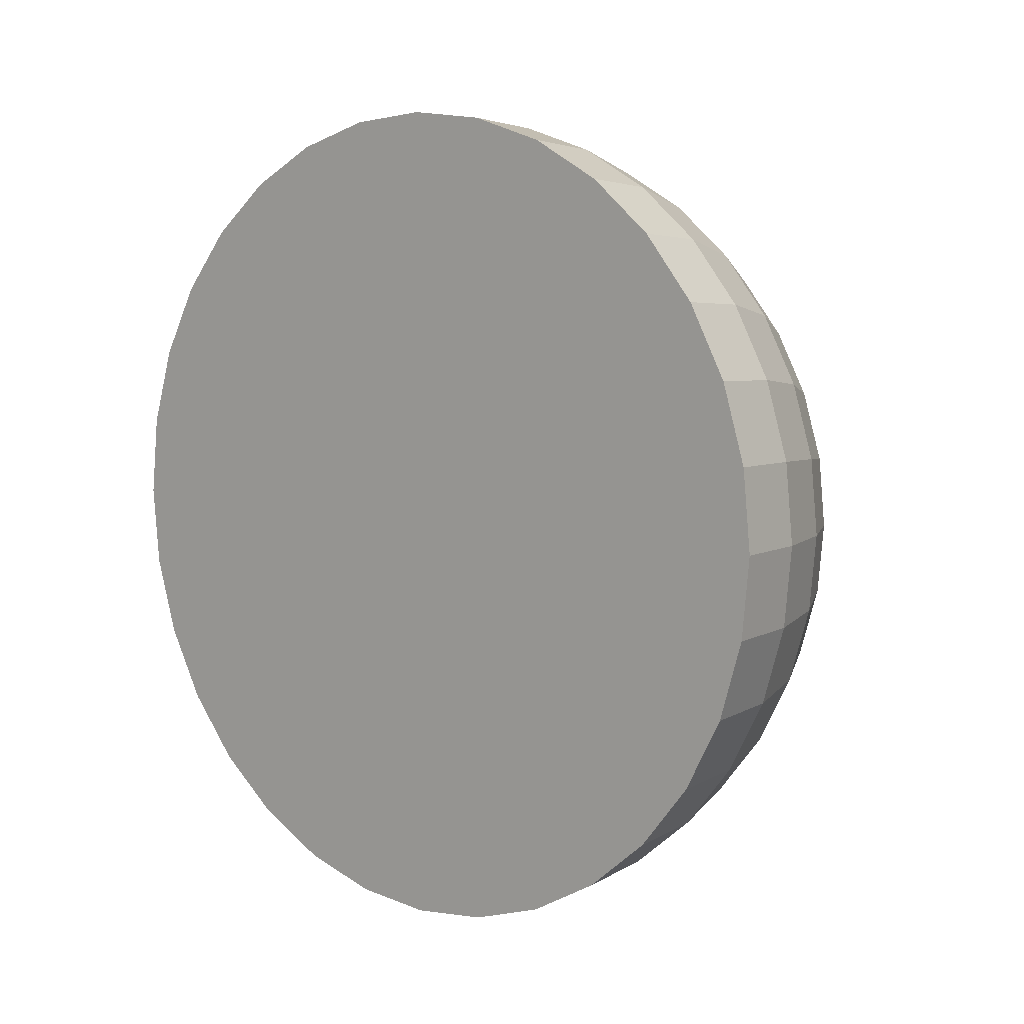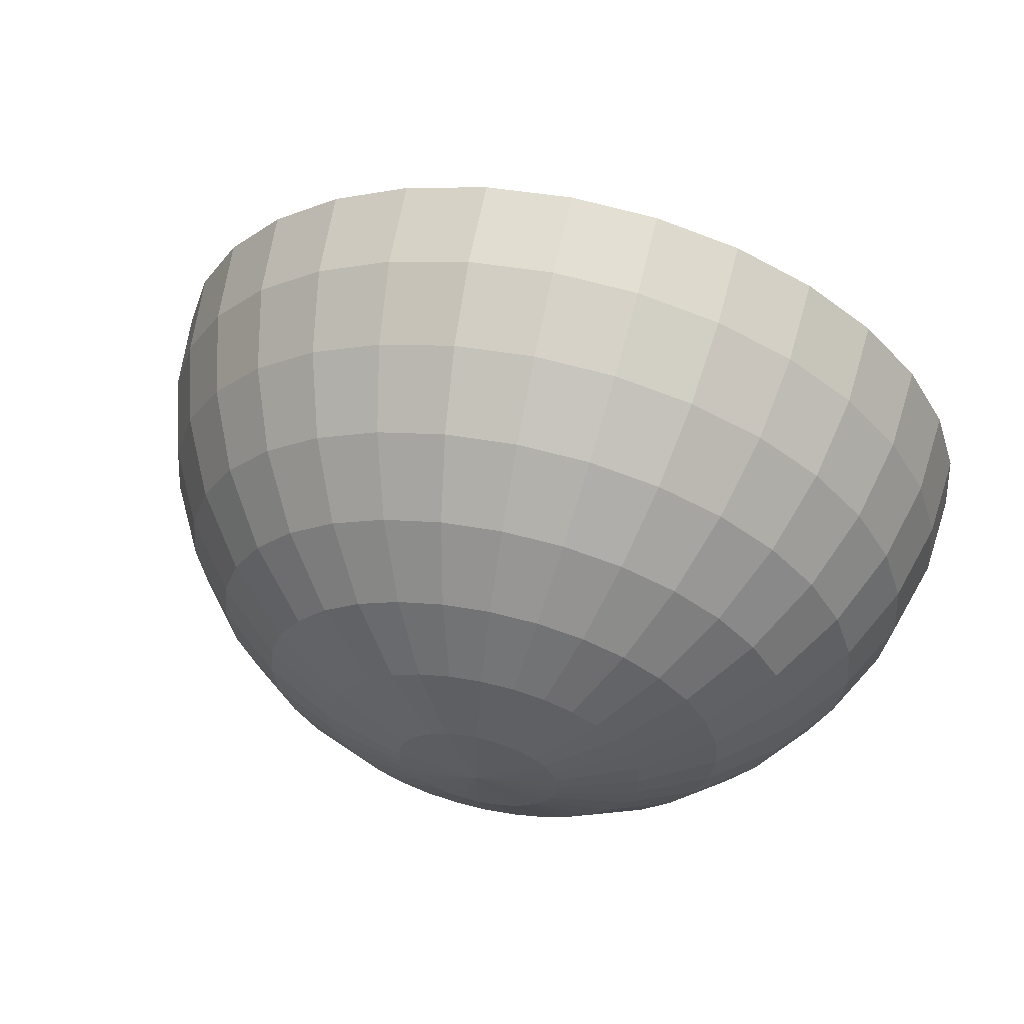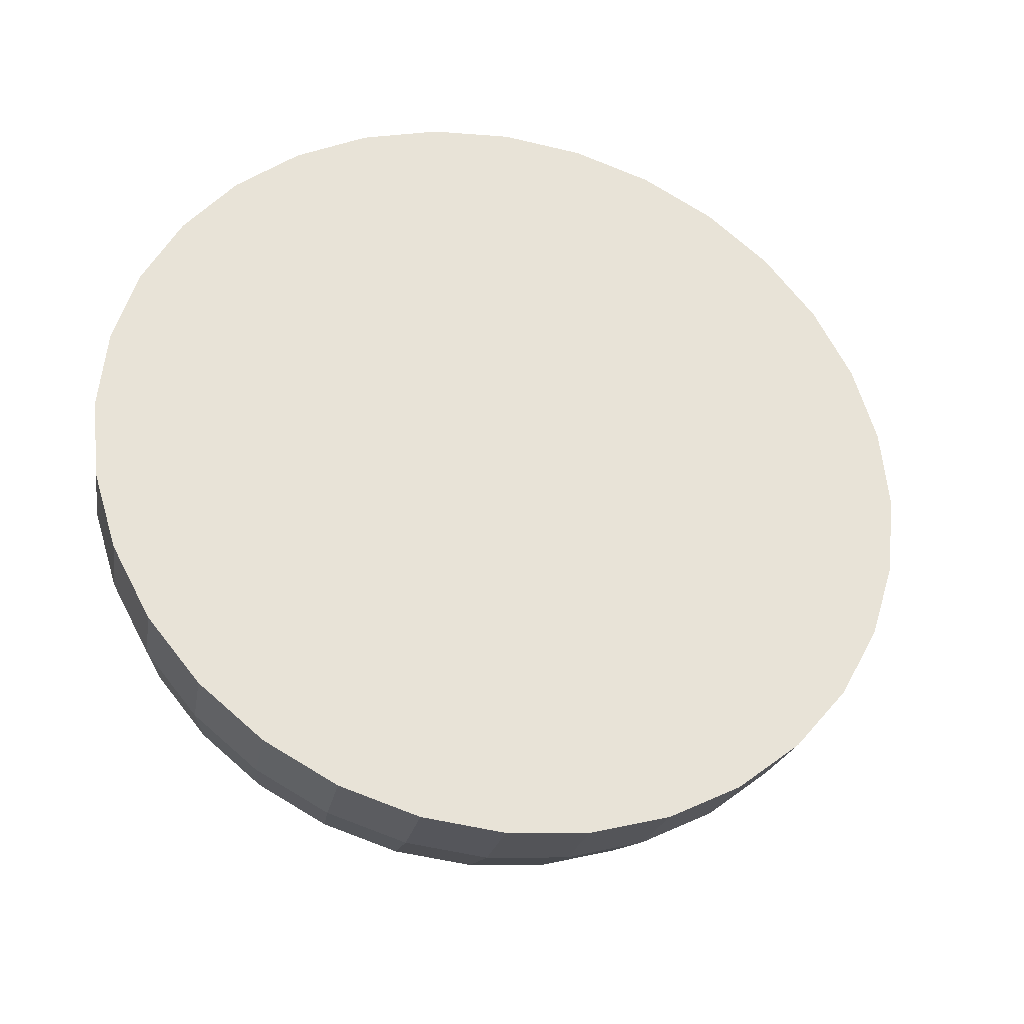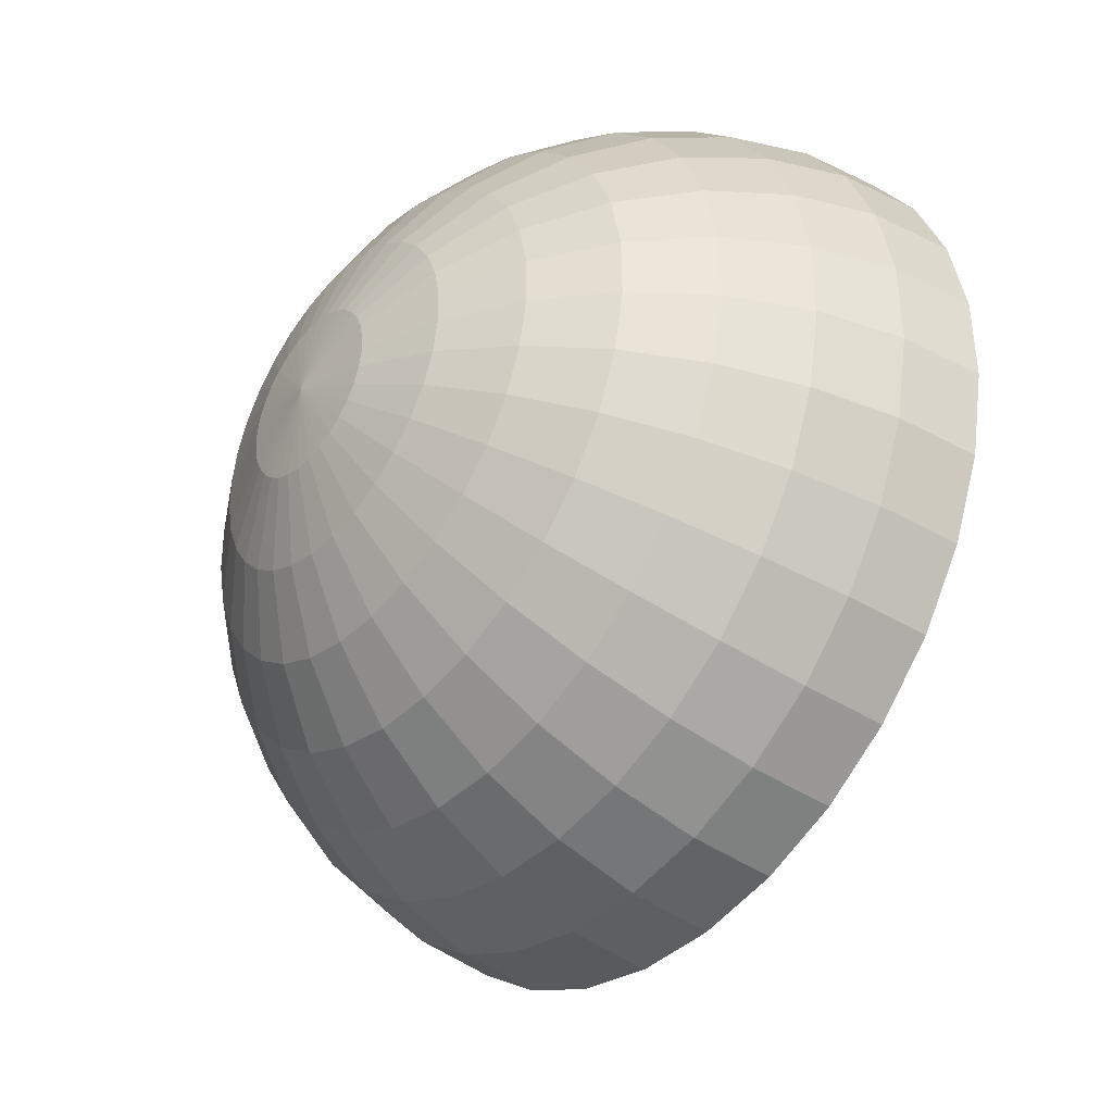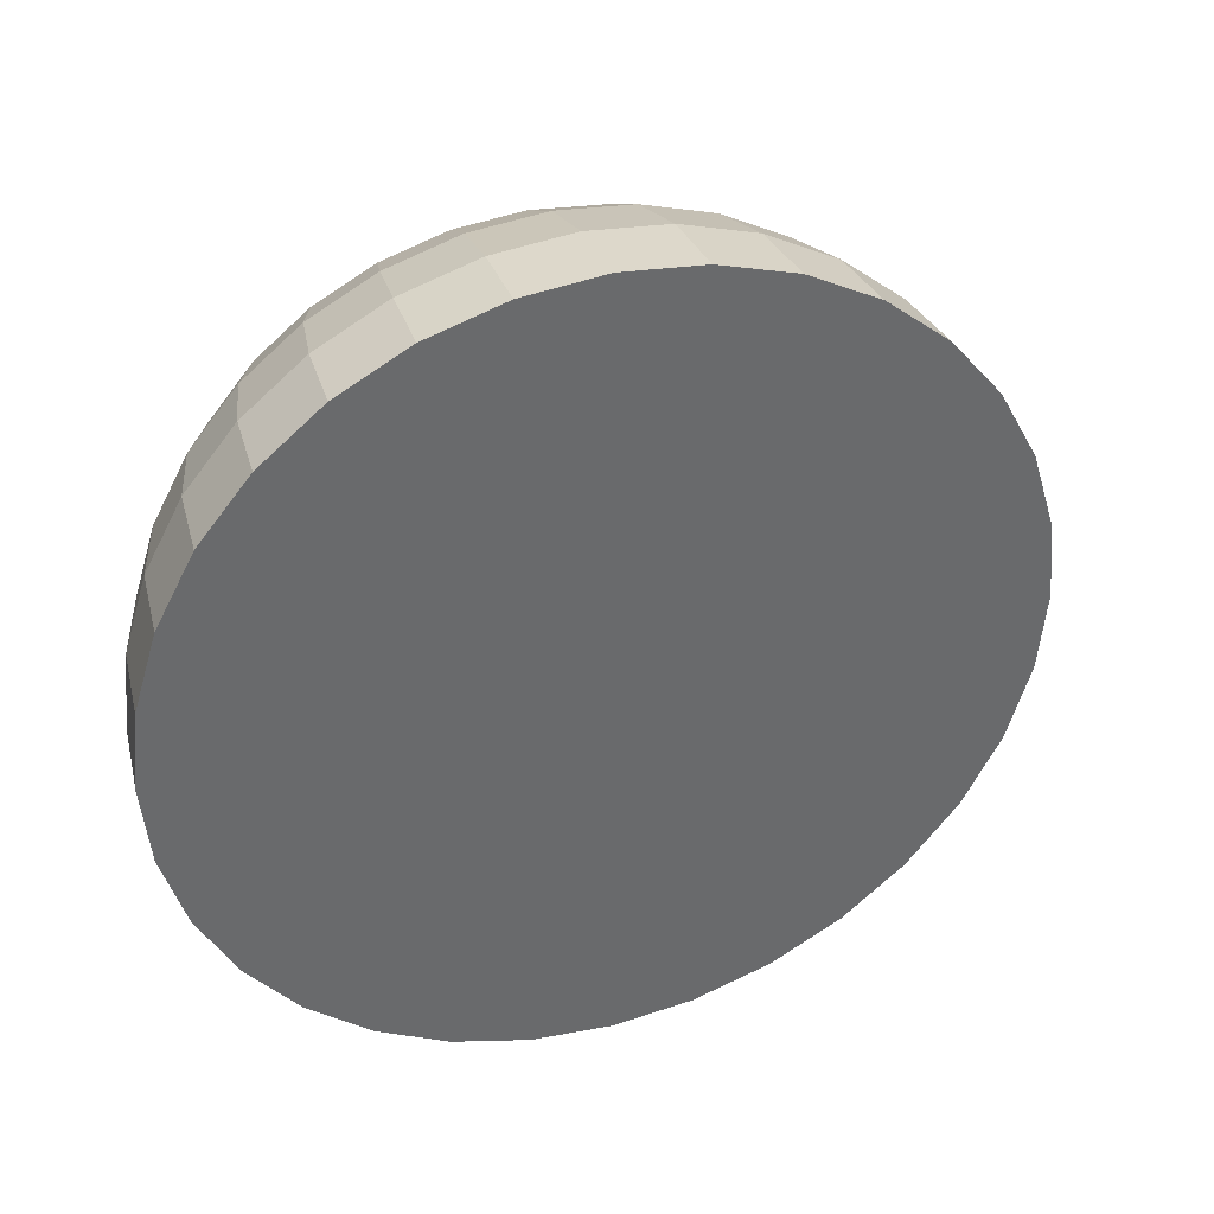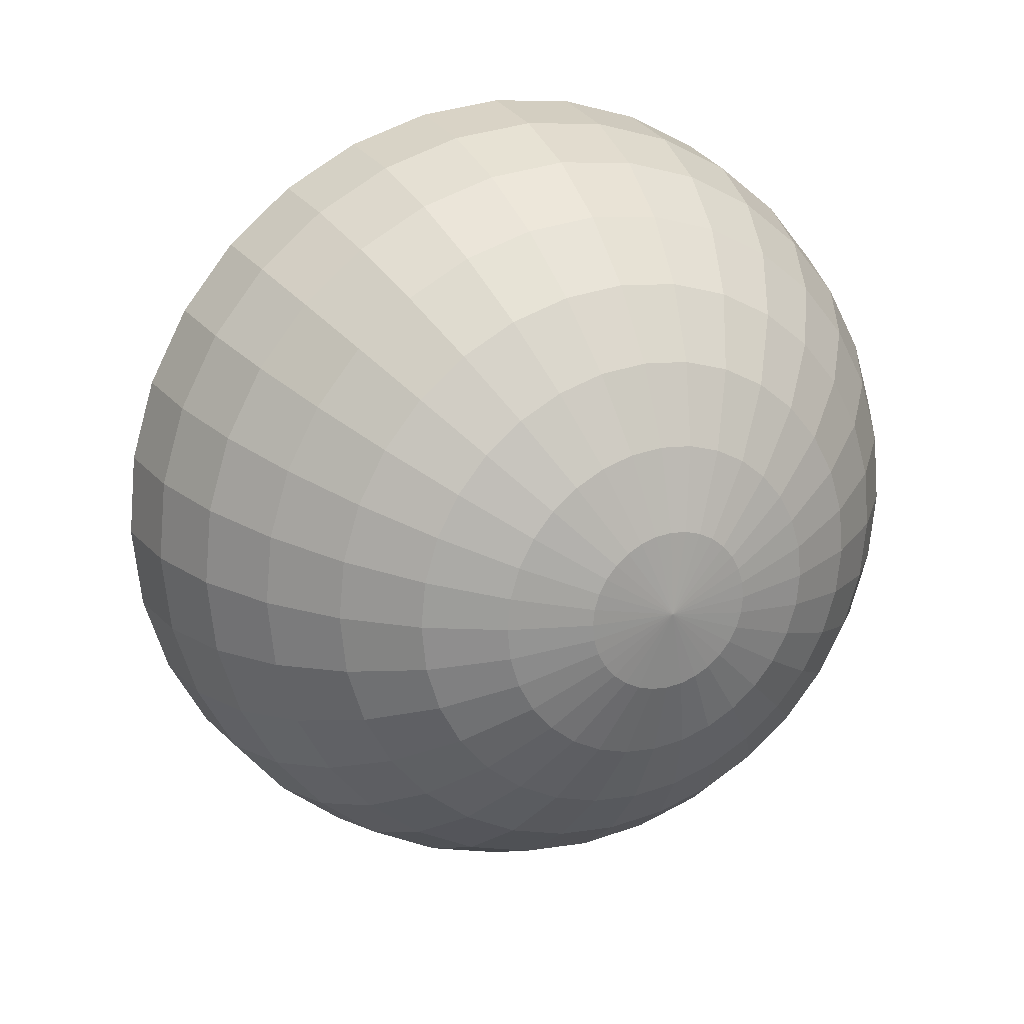
<metadata>
{"format":"obj","ext":"obj","renderer":"f3d","projection":"perspective","resolution":1024,"background":"white","views":[{"elev":6.9,"azim":-22.5,"up":"+Z"},{"elev":60.7,"azim":129.5,"up":"+Z"},{"elev":-30.8,"azim":-76.4,"up":"+Z"},{"elev":8.1,"azim":150.6,"up":"+Y"},{"elev":37.8,"azim":-81.8,"up":"+Z"},{"elev":21.7,"azim":92.6,"up":"+Z"}]}
</metadata>
<code>
o Sphere
v 13.06 6.6 -2.911
v 12.3 6.217 -5.71
v 11.07 5.595 -8.289
v 9.416 4.759 -10.55
v 7.398 3.739 -12.41
v 5.096 2.575 -13.78
v 2.598 1.313 -14.63
v 13.32 6.093 -2.855
v 12.8 5.223 -5.6
v 11.8 4.152 -8.13
v 10.34 2.922 -10.35
v 8.49 1.579 -12.17
v 6.309 0.1752 -13.52
v 3.885 -1.235 -14.35
v 1.313 -2.598 -14.63
v 13.56 5.606 -2.689
v 13.29 4.267 -5.275
v 12.5 2.764 -7.658
v 11.24 1.155 -9.747
v 9.539 -0.4983 -11.46
v 7.475 -2.133 -12.74
v 5.124 -3.685 -13.52
v 2.575 -5.096 -13.78
v 13.79 5.157 -2.42
v 13.73 3.386 -4.747
v 13.15 1.485 -6.892
v 12.06 -0.4726 -8.772
v 10.51 -2.412 -10.31
v 8.55 -4.26 -11.46
v 6.265 -5.943 -12.17
v 3.739 -7.398 -12.41
v 13.99 4.763 -2.058
v 14.12 2.614 -4.037
v 13.72 0.3643 -5.861
v 12.78 -1.899 -7.46
v 11.35 -4.09 -8.772
v 9.492 -6.124 -9.747
v 7.265 -7.922 -10.35
v 4.759 -9.416 -10.55
v 14.15 4.44 -1.617
v 14.44 1.98 -3.172
v 14.18 -0.5558 -4.605
v 13.37 -3.07 -5.861
v 12.05 -5.467 -6.892
v 10.27 -7.654 -7.658
v 8.086 -9.546 -8.13
v 5.595 -11.07 -8.289
v 14.27 4.2 -1.114
v 14.68 1.509 -2.185
v 14.53 -1.239 -3.172
v 13.81 -3.941 -4.037
v 12.57 -6.49 -4.747
v 10.84 -8.791 -5.275
v 8.696 -10.75 -5.6
v 6.217 -12.3 -5.71
v 14.35 4.052 -0.5679
v 14.83 1.219 -1.114
v 14.74 -1.66 -1.617
v 14.08 -4.476 -2.058
v 12.89 -7.12 -2.42
v 11.19 -9.491 -2.689
v 9.071 -11.5 -2.855
v 6.6 -13.06 -2.911
v 14.37 4.002 1e-06
v 14.88 1.122 2e-06
v 14.81 -1.803 2e-06
v 14.17 -4.657 1e-06
v 12.99 -7.333 1e-06
v 11.31 -9.727 0
v 9.198 -11.75 1e-06
v 6.73 -13.32 2e-06
v 14.35 4.052 0.5679
v 14.83 1.219 1.114
v 14.74 -1.66 1.617
v 14.08 -4.476 2.058
v 12.89 -7.12 2.42
v 11.19 -9.491 2.689
v 9.071 -11.5 2.855
v 6.6 -13.06 2.911
v 14.27 4.2 1.114
v 14.68 1.509 2.185
v 14.53 -1.239 3.172
v 13.81 -3.941 4.037
v 12.57 -6.49 4.747
v 10.84 -8.791 5.275
v 8.696 -10.75 5.6
v 6.217 -12.3 5.71
v 14.15 4.44 1.617
v 14.44 1.98 3.172
v 14.18 -0.5558 4.605
v 13.37 -3.07 5.861
v 12.05 -5.467 6.892
v 10.27 -7.654 7.658
v 8.086 -9.546 8.13
v 5.595 -11.07 8.289
v 13.99 4.763 2.058
v 14.12 2.614 4.037
v 13.72 0.3643 5.861
v 12.78 -1.899 7.46
v 11.35 -4.09 8.772
v 9.492 -6.124 9.747
v 7.265 -7.922 10.35
v 4.759 -9.416 10.55
v 13.79 5.157 2.42
v 13.73 3.386 4.747
v 13.15 1.485 6.892
v 12.06 -0.4726 8.772
v 10.51 -2.412 10.31
v 8.55 -4.26 11.46
v 6.265 -5.943 12.17
v 3.739 -7.398 12.41
v 13.56 5.606 2.689
v 13.29 4.267 5.275
v 12.5 2.764 7.658
v 11.24 1.155 9.747
v 9.539 -0.4983 11.46
v 7.475 -2.133 12.74
v 5.124 -3.685 13.52
v 2.575 -5.096 13.78
v 13.32 6.093 2.855
v 12.8 5.223 5.6
v 11.8 4.152 8.13
v 10.34 2.922 10.35
v 8.49 1.579 12.17
v 6.309 0.1752 13.52
v 3.885 -1.235 14.35
v 1.313 -2.598 14.63
v 13.06 6.6 2.911
v 12.3 6.217 5.71
v 11.07 5.595 8.289
v 9.416 4.759 10.55
v 7.398 3.739 12.41
v 5.096 2.575 13.78
v 2.598 1.313 14.63
v -2e-06 3e-06 14.92
v 12.8 7.107 2.855
v 11.8 7.212 5.6
v 10.34 7.039 8.13
v 8.488 6.596 10.35
v 6.306 5.899 12.17
v 3.883 4.975 13.52
v 1.31 3.861 14.35
v -1.313 2.598 14.63
v 12.56 7.594 2.689
v 11.32 8.167 5.275
v 9.641 8.427 7.658
v 7.595 8.362 9.747
v 5.257 7.976 11.46
v 2.717 7.283 12.74
v 0.07201 6.311 13.52
v -2.575 5.096 13.78
v 12.33 8.044 2.42
v 10.87 9.048 4.747
v 8.995 9.706 6.892
v 6.772 9.99 8.772
v 4.289 9.89 10.31
v 1.642 9.41 11.46
v -1.069 8.569 12.17
v -3.739 7.398 12.41
v 12.13 8.437 2.058
v 10.48 9.821 4.037
v 8.428 10.83 5.861
v 6.051 11.42 7.46
v 3.441 11.57 8.772
v 0.6995 11.27 9.747
v -2.069 10.55 10.35
v -4.759 9.416 10.55
v 11.97 8.76 1.617
v 10.16 10.45 3.172
v 7.963 11.75 4.605
v 5.459 12.59 5.861
v 2.746 12.94 6.892
v -0.07369 12.8 7.658
v -2.89 12.17 8.13
v -5.595 11.07 8.289
v 13.32 6.73 2e-06
v 11.85 9 1.114
v 9.923 10.93 2.185
v 7.618 12.43 3.172
v 5.02 13.46 4.037
v 2.228 13.97 4.747
v -0.6482 13.94 5.275
v -3.5 13.38 5.6
v -6.217 12.3 5.71
v 11.77 9.148 0.5679
v 9.777 11.22 1.114
v 7.405 12.85 1.617
v 4.749 13.99 2.058
v 1.91 14.6 2.42
v -1.002 14.64 2.689
v -3.876 14.12 2.855
v -6.6 13.06 2.911
v 11.75 9.198 1e-06
v 9.727 11.31 1e-06
v 7.333 12.99 -0
v 4.657 14.17 1e-06
v 1.803 14.81 1e-06
v -1.122 14.88 0
v -4.002 14.37 -1e-06
v -6.73 13.32 -6e-06
v 11.77 9.148 -0.5679
v 9.777 11.22 -1.114
v 7.405 12.85 -1.617
v 4.749 13.99 -2.058
v 1.91 14.6 -2.42
v -1.002 14.64 -2.689
v -3.876 14.12 -2.855
v -6.6 13.06 -2.911
v 11.85 9 -1.114
v 9.923 10.93 -2.185
v 7.618 12.43 -3.172
v 5.02 13.46 -4.037
v 2.228 13.97 -4.747
v -0.6482 13.94 -5.275
v -3.5 13.38 -5.6
v -6.217 12.3 -5.71
v 11.97 8.76 -1.617
v 10.16 10.45 -3.172
v 7.963 11.75 -4.605
v 5.459 12.59 -5.861
v 2.746 12.94 -6.892
v -0.07369 12.8 -7.658
v -2.89 12.17 -8.13
v -5.595 11.07 -8.289
v 12.13 8.437 -2.058
v 10.48 9.821 -4.037
v 8.428 10.83 -5.861
v 6.051 11.42 -7.46
v 3.441 11.57 -8.772
v 0.6995 11.27 -9.747
v -2.069 10.55 -10.35
v -4.759 9.416 -10.55
v 12.33 8.044 -2.42
v 10.87 9.048 -4.747
v 8.995 9.706 -6.892
v 6.772 9.99 -8.772
v 4.289 9.89 -10.31
v 1.642 9.41 -11.46
v -1.069 8.569 -12.17
v -3.739 7.398 -12.41
v 12.56 7.594 -2.689
v 11.32 8.167 -5.275
v 9.641 8.427 -7.658
v 7.595 8.362 -9.747
v 5.257 7.976 -11.46
v 2.717 7.283 -12.74
v 0.07202 6.311 -13.52
v -2.575 5.096 -13.78
v 12.8 7.107 -2.855
v 11.8 7.212 -5.6
v 10.34 7.039 -8.13
v 8.488 6.596 -10.35
v 6.306 5.899 -12.17
v 3.883 4.975 -13.52
v 1.31 3.861 -14.35
v -1.313 2.598 -14.63
v 3e-06 -7e-06 -14.92
f 4 3 10 11
f 5 4 11 12
f 6 5 12 13
f 7 6 13 14
f 257 7 14 15
f 1 176 8
f 2 1 8 9
f 3 2 9 10
f 9 8 16 17
f 10 9 17 18
f 11 10 18 19
f 12 11 19 20
f 13 12 20 21
f 14 13 21 22
f 15 14 22 23
f 8 176 16
f 21 20 28 29
f 22 21 29 30
f 23 22 30 31
f 16 176 24
f 17 16 24 25
f 18 17 25 26
f 19 18 26 27
f 20 19 27 28
f 26 25 33 34
f 27 26 34 35
f 28 27 35 36
f 29 28 36 37
f 30 29 37 38
f 31 30 38 39
f 24 176 32
f 25 24 32 33
f 38 37 45 46
f 39 38 46 47
f 32 176 40
f 33 32 40 41
f 34 33 41 42
f 35 34 42 43
f 36 35 43 44
f 37 36 44 45
f 43 42 50 51
f 44 43 51 52
f 45 44 52 53
f 46 45 53 54
f 47 46 54 55
f 40 176 48
f 41 40 48 49
f 42 41 49 50
f 55 54 62 63
f 48 176 56
f 49 48 56 57
f 50 49 57 58
f 51 50 58 59
f 52 51 59 60
f 53 52 60 61
f 54 53 61 62
f 59 58 66 67
f 60 59 67 68
f 61 60 68 69
f 62 61 69 70
f 63 62 70 71
f 56 176 64
f 57 56 64 65
f 58 57 65 66
f 71 70 78 79
f 64 176 72
f 65 64 72 73
f 66 65 73 74
f 67 66 74 75
f 68 67 75 76
f 69 68 76 77
f 70 69 77 78
f 76 75 83 84
f 77 76 84 85
f 78 77 85 86
f 79 78 86 87
f 72 176 80
f 73 72 80 81
f 74 73 81 82
f 75 74 82 83
f 80 176 88
f 81 80 88 89
f 82 81 89 90
f 83 82 90 91
f 84 83 91 92
f 85 84 92 93
f 86 85 93 94
f 87 86 94 95
f 92 91 99 100
f 93 92 100 101
f 94 93 101 102
f 95 94 102 103
f 88 176 96
f 89 88 96 97
f 90 89 97 98
f 91 90 98 99
f 97 96 104 105
f 98 97 105 106
f 99 98 106 107
f 100 99 107 108
f 101 100 108 109
f 102 101 109 110
f 103 102 110 111
f 96 176 104
f 109 108 116 117
f 110 109 117 118
f 111 110 118 119
f 104 176 112
f 105 104 112 113
f 106 105 113 114
f 107 106 114 115
f 108 107 115 116
f 114 113 121 122
f 115 114 122 123
f 116 115 123 124
f 117 116 124 125
f 118 117 125 126
f 119 118 126 127
f 112 176 120
f 113 112 120 121
f 126 125 133 134
f 127 126 134 135
f 120 176 128
f 121 120 128 129
f 122 121 129 130
f 123 122 130 131
f 124 123 131 132
f 125 124 132 133
f 130 129 137 138
f 131 130 138 139
f 132 131 139 140
f 133 132 140 141
f 134 133 141 142
f 135 134 142 143
f 128 176 136
f 129 128 136 137
f 142 141 149 150
f 143 142 150 151
f 136 176 144
f 137 136 144 145
f 138 137 145 146
f 139 138 146 147
f 140 139 147 148
f 141 140 148 149
f 147 146 154 155
f 148 147 155 156
f 149 148 156 157
f 150 149 157 158
f 151 150 158 159
f 144 176 152
f 145 144 152 153
f 146 145 153 154
f 159 158 166 167
f 152 176 160
f 153 152 160 161
f 154 153 161 162
f 155 154 162 163
f 156 155 163 164
f 157 156 164 165
f 158 157 165 166
f 163 162 170 171
f 164 163 171 172
f 165 164 172 173
f 166 165 173 174
f 167 166 174 175
f 160 176 168
f 161 160 168 169
f 162 161 169 170
f 175 174 183 184
f 168 176 177
f 169 168 177 178
f 170 169 178 179
f 171 170 179 180
f 172 171 180 181
f 173 172 181 182
f 174 173 182 183
f 181 180 188 189
f 182 181 189 190
f 183 182 190 191
f 184 183 191 192
f 177 176 185
f 178 177 185 186
f 179 178 186 187
f 180 179 187 188
f 186 185 193 194
f 187 186 194 195
f 188 187 195 196
f 189 188 196 197
f 190 189 197 198
f 191 190 198 199
f 192 191 199 200
f 185 176 193
f 198 197 205 206
f 199 198 206 207
f 200 199 207 208
f 193 176 201
f 194 193 201 202
f 195 194 202 203
f 196 195 203 204
f 197 196 204 205
f 202 201 209 210
f 203 202 210 211
f 204 203 211 212
f 205 204 212 213
f 206 205 213 214
f 207 206 214 215
f 208 207 215 216
f 201 176 209
f 214 213 221 222
f 215 214 222 223
f 216 215 223 224
f 209 176 217
f 210 209 217 218
f 211 210 218 219
f 212 211 219 220
f 213 212 220 221
f 219 218 226 227
f 220 219 227 228
f 221 220 228 229
f 222 221 229 230
f 223 222 230 231
f 224 223 231 232
f 217 176 225
f 218 217 225 226
f 231 230 238 239
f 232 231 239 240
f 225 176 233
f 226 225 233 234
f 227 226 234 235
f 228 227 235 236
f 229 228 236 237
f 230 229 237 238
f 235 234 242 243
f 236 235 243 244
f 237 236 244 245
f 238 237 245 246
f 239 238 246 247
f 240 239 247 248
f 233 176 241
f 234 233 241 242
f 247 246 254 255
f 23 31 39 47 55 63 71 79 87 95 103 111 119 127 135 143 151 159 167 175 184 192 200 208 216 224 232 240 248 256 257 15
f 248 247 255 256
f 241 176 249
f 242 241 249 250
f 243 242 250 251
f 244 243 251 252
f 245 244 252 253
f 246 245 253 254
f 252 251 3 4
f 253 252 4 5
f 254 253 5 6
f 255 254 6 7
f 256 255 7 257
f 249 176 1
f 250 249 1 2
f 251 250 2 3

</code>
